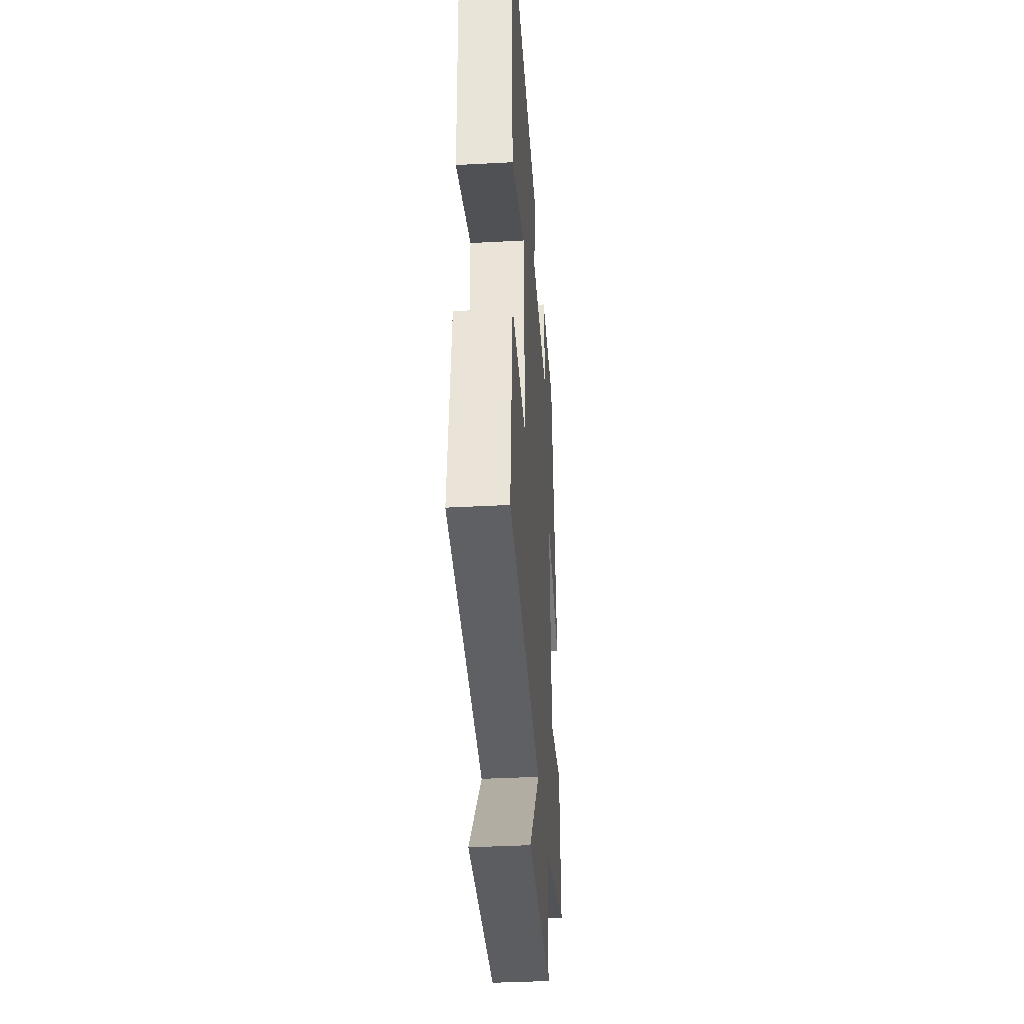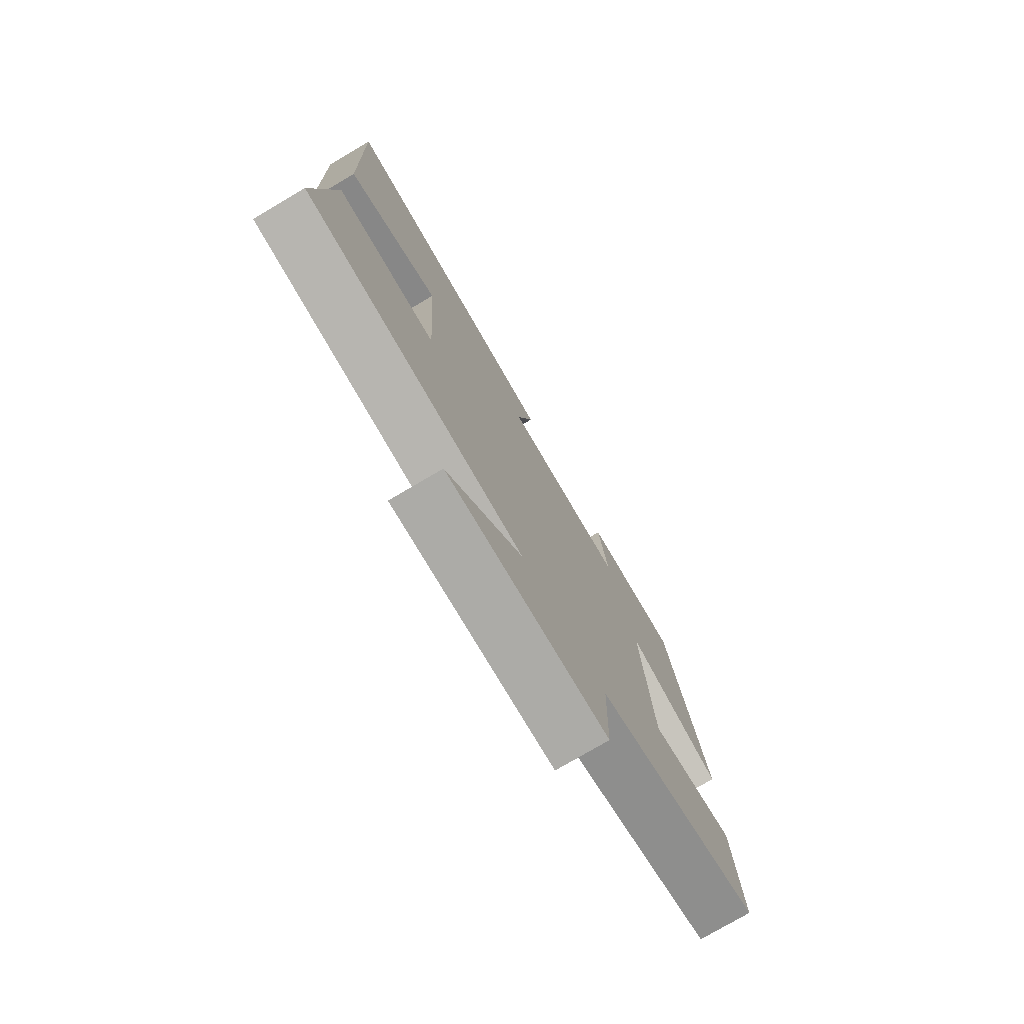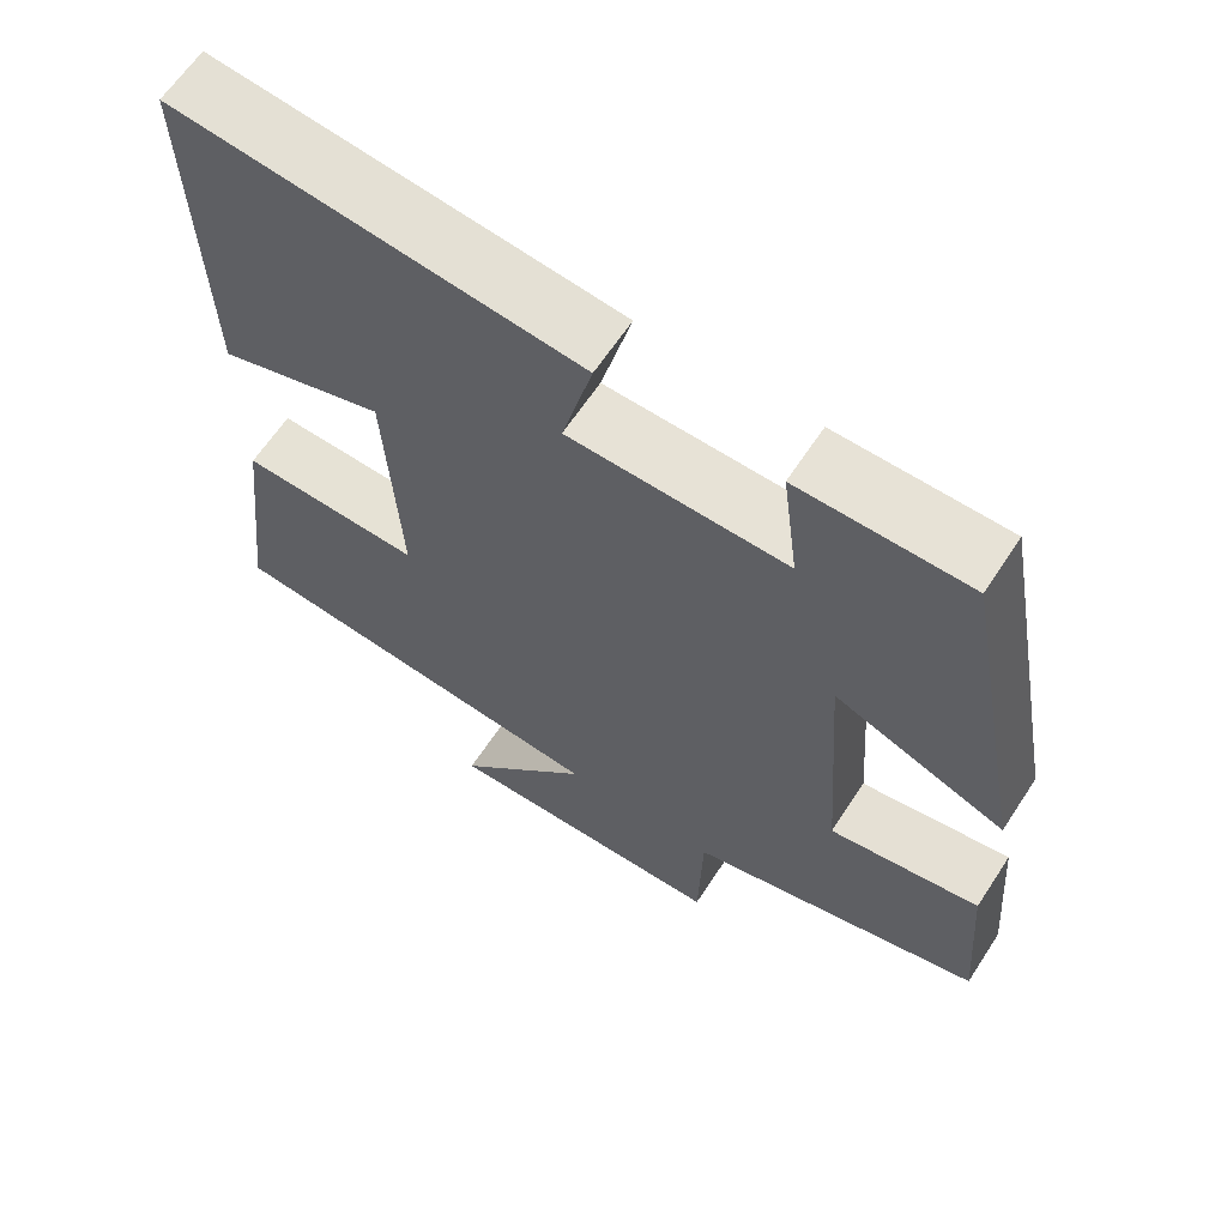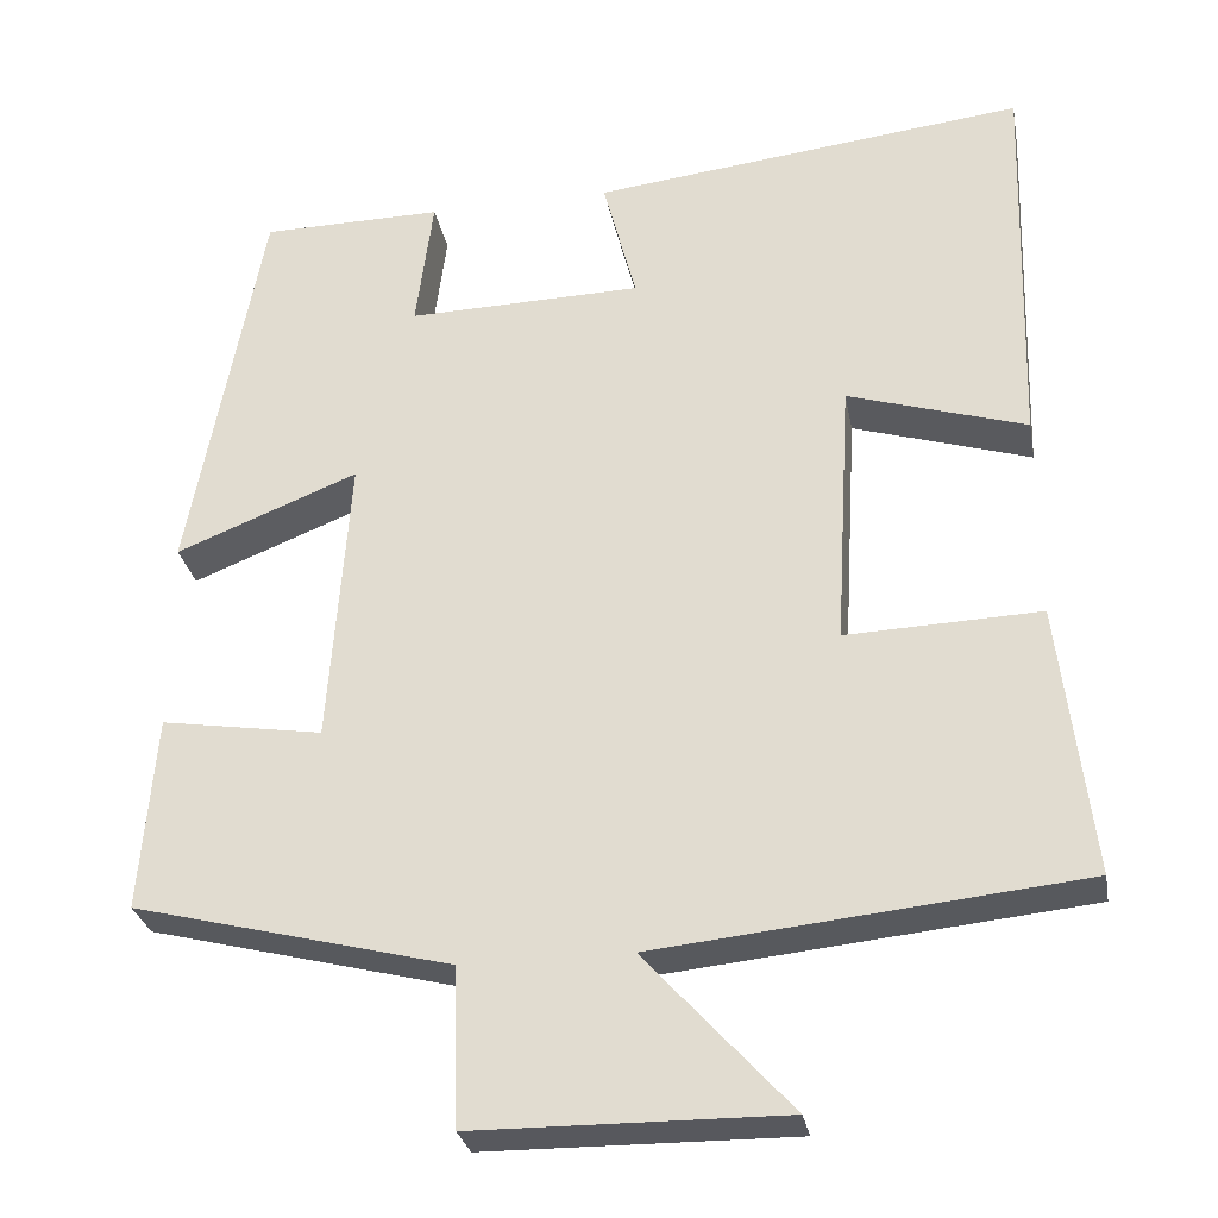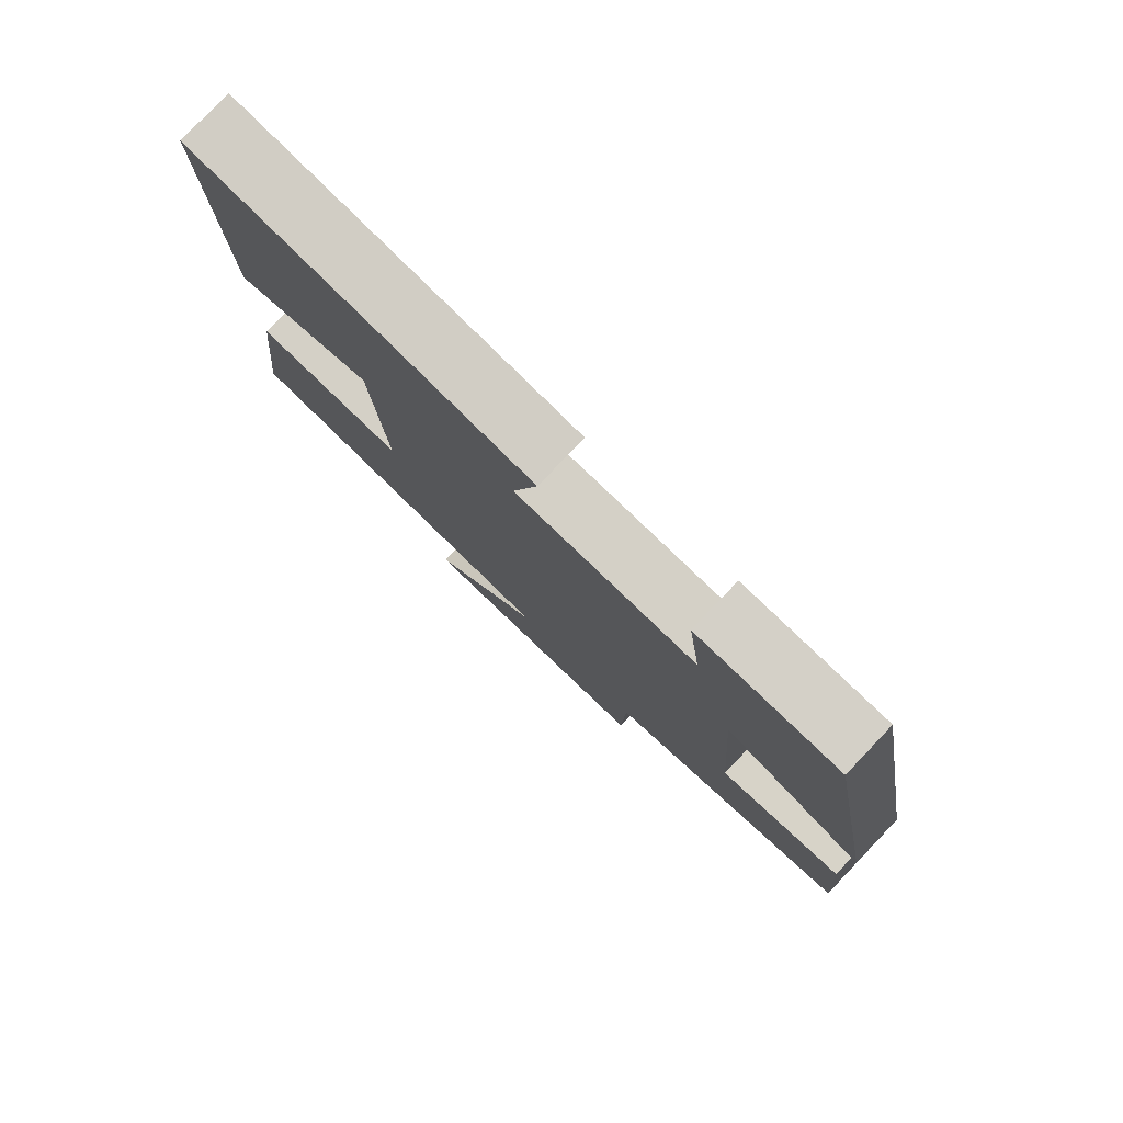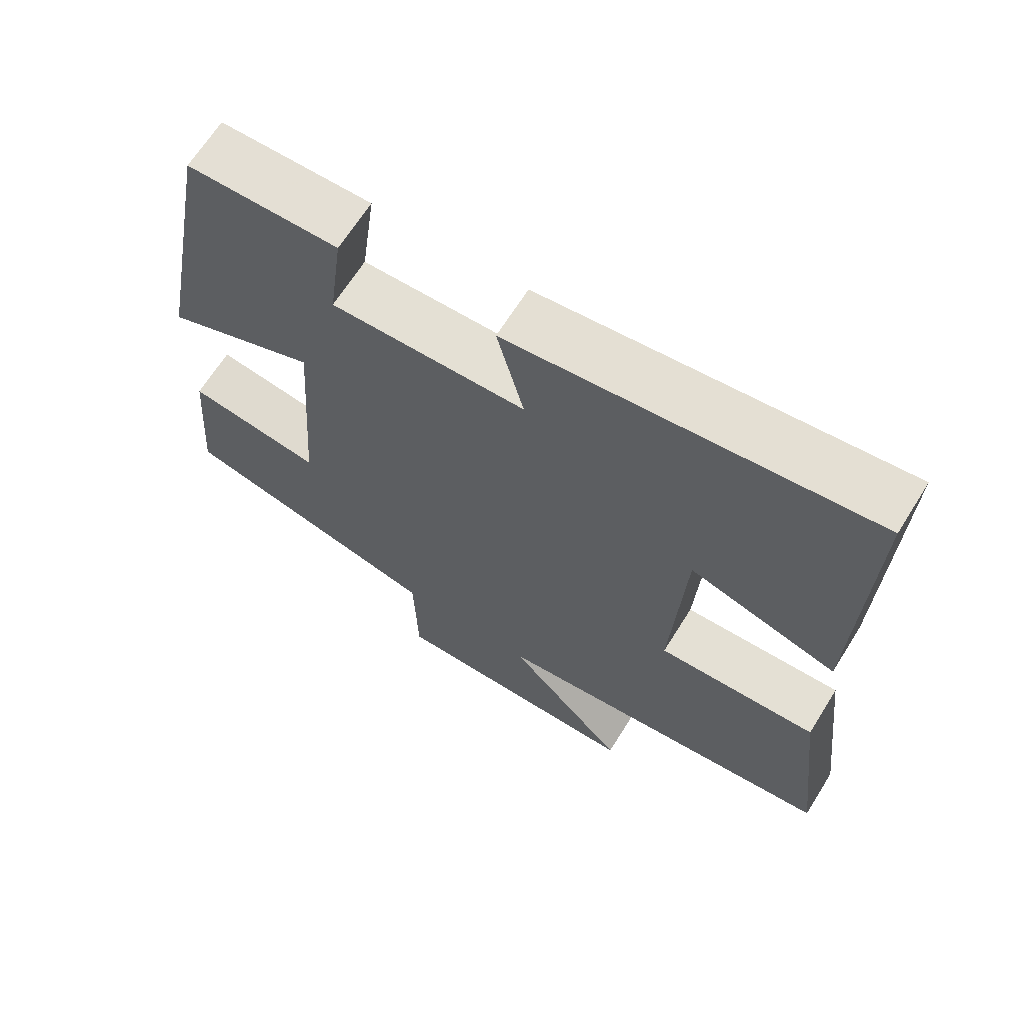
<metadata>
{"format":"obj","ext":"obj","renderer":"f3d","projection":"perspective","resolution":1024,"background":"white","views":[{"elev":-36.8,"azim":94.0,"up":"+Z"},{"elev":-76.8,"azim":120.5,"up":"+Z"},{"elev":63.4,"azim":-146.8,"up":"+Z"},{"elev":-29.0,"azim":10.5,"up":"+Z"},{"elev":79.7,"azim":-136.3,"up":"+Z"},{"elev":66.4,"azim":32.0,"up":"+Z"}]}
</metadata>
<code>
v 0.537 0.07 -0.451
v 0.045 0.07 -0.5
v 0.214 0.07 -0.687
v -0.144 0.07 -0.683
v -0.149 0.07 -0.5
v -0.518 0.07 -0.406
v -0.5 0.07 -0.18
v -0.312 0.07 -0.21
v -0.288 0.07 0.128
v -0.5 0.07 0.044
v -0.415 0.07 0.498
v -0.204 0.07 0.5
v -0.224 0.07 0.346
v 0.048 0.07 0.352
v 0.01 0.07 0.5
v 0.513 0.07 0.557
v 0.5 0.07 0.104
v 0.293 0.07 0.168
v 0.275 0.07 -0.144
v 0.5 0.07 -0.136
v 0.537 0 -0.451
v 0.045 0 -0.5
v 0.214 0 -0.687
v -0.144 0 -0.683
v -0.149 0 -0.5
v -0.518 0 -0.406
v -0.5 0 -0.18
v -0.312 0 -0.21
v -0.288 0 0.128
v -0.5 0 0.044
v -0.415 0 0.498
v -0.204 0 0.5
v -0.224 0 0.346
v 0.048 0 0.352
v 0.01 0 0.5
v 0.513 0 0.557
v 0.5 0 0.104
v 0.293 0 0.168
v 0.275 0 -0.144
v 0.5 0 -0.136
f 19 20 1 2
f 18 19 2
f 16 17 18
f 15 16 18
f 14 15 18
f 13 14 18 2
f 11 12 13
f 10 11 13
f 9 10 13
f 8 9 13 2
f 7 8 2
f 6 7 2
f 5 6 2
f 2 3 4 5
f 22 21 40 39
f 22 39 38
f 38 37 36
f 38 36 35
f 38 35 34
f 22 38 34 33
f 33 32 31
f 33 31 30
f 33 30 29
f 22 33 29 28
f 22 28 27
f 22 27 26
f 22 26 25
f 25 24 23 22
f 1 21 22 2
f 2 22 23 3
f 3 23 24 4
f 4 24 25 5
f 5 25 26 6
f 6 26 27 7
f 7 27 28 8
f 8 28 29 9
f 9 29 30 10
f 10 30 31 11
f 11 31 32 12
f 12 32 33 13
f 13 33 34 14
f 14 34 35 15
f 15 35 36 16
f 16 36 37 17
f 17 37 38 18
f 18 38 39 19
f 19 39 40 20
f 20 40 21 1

</code>
